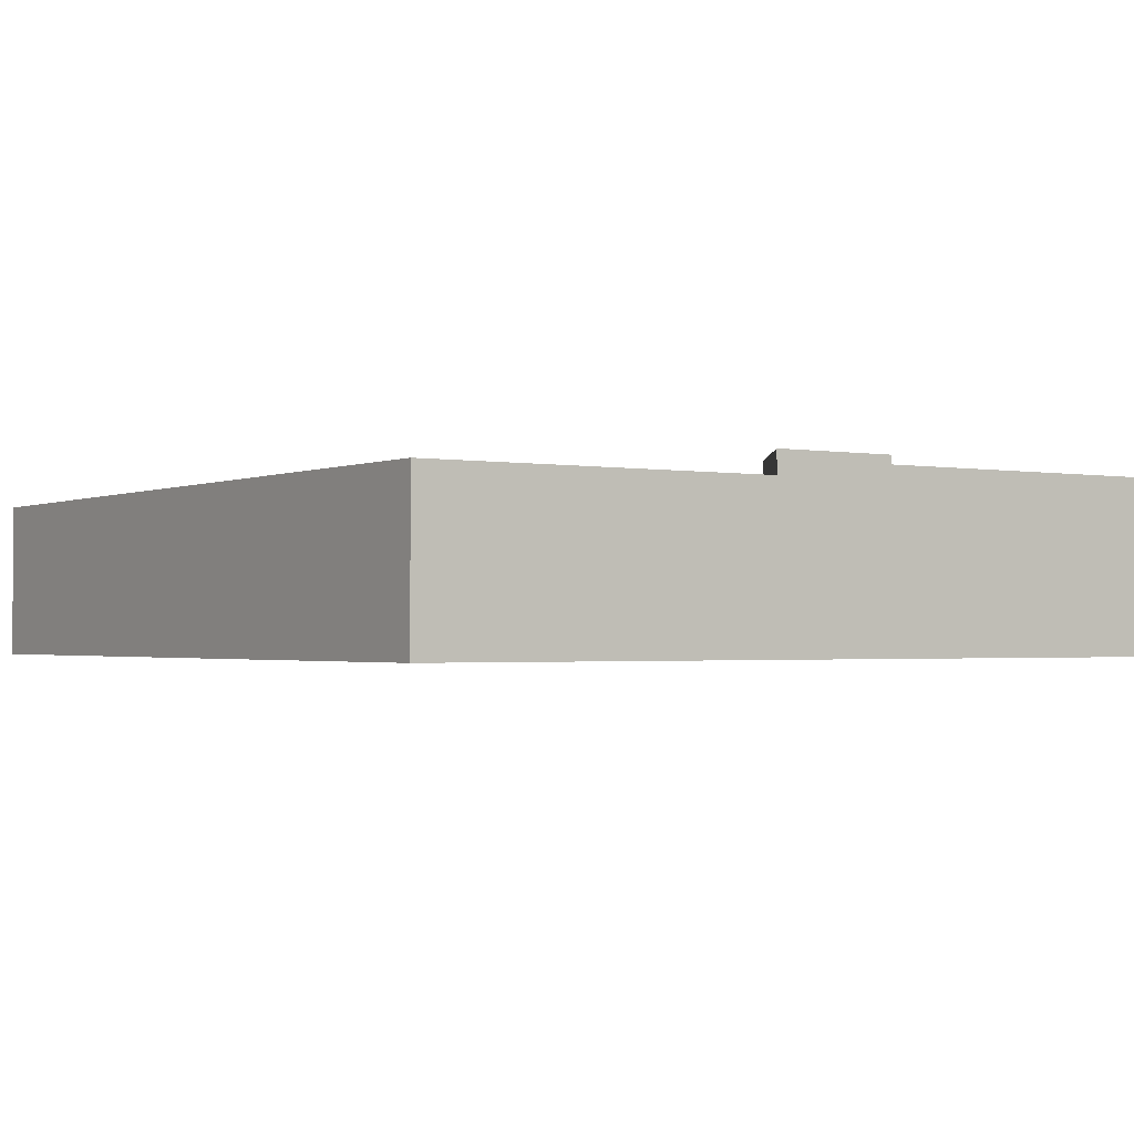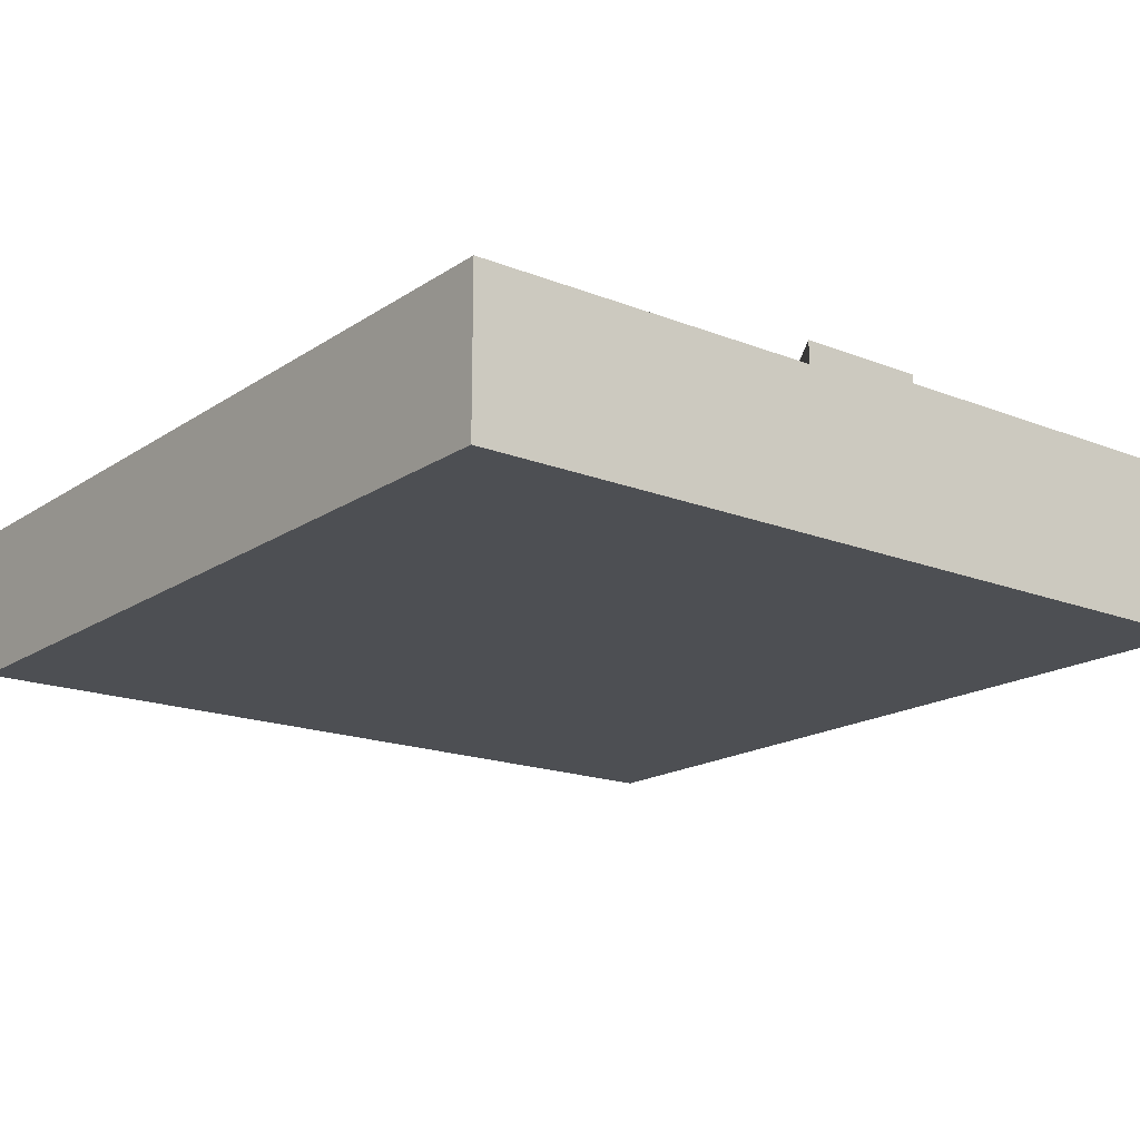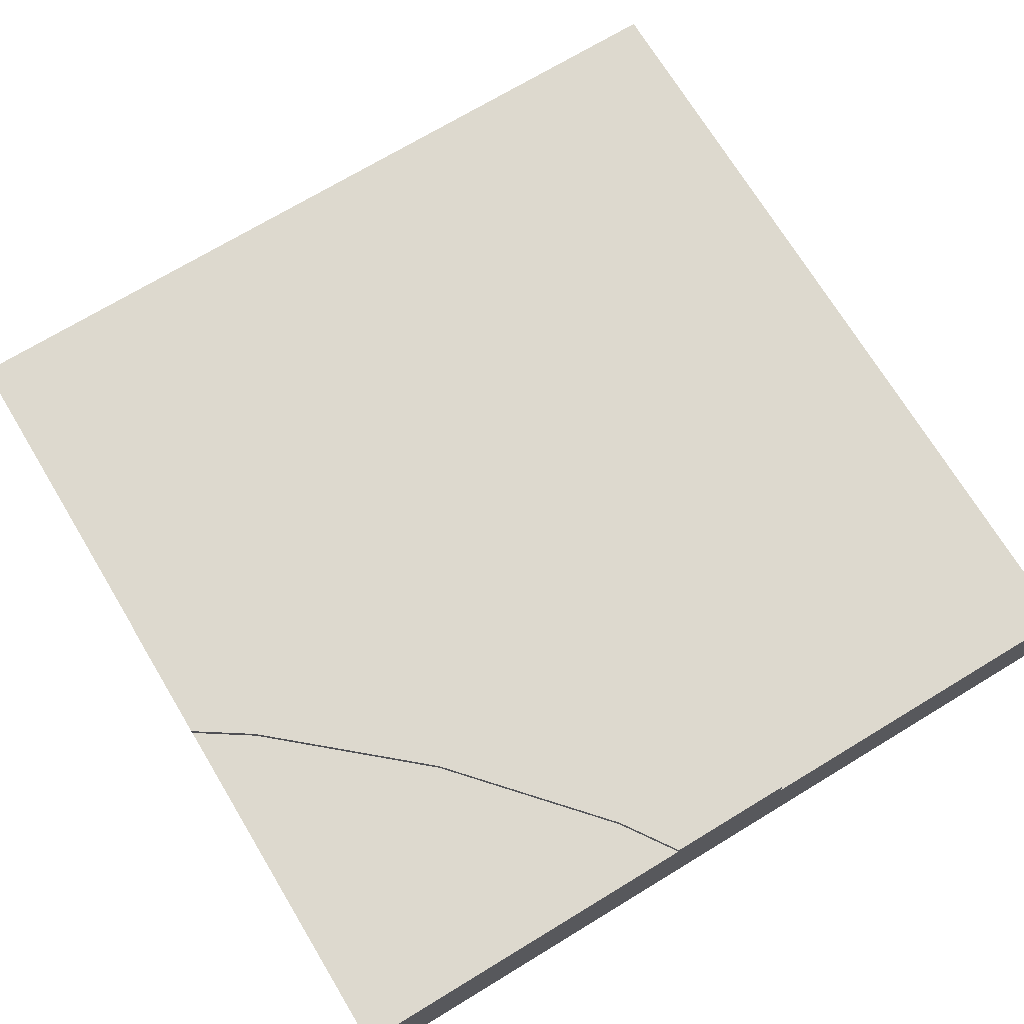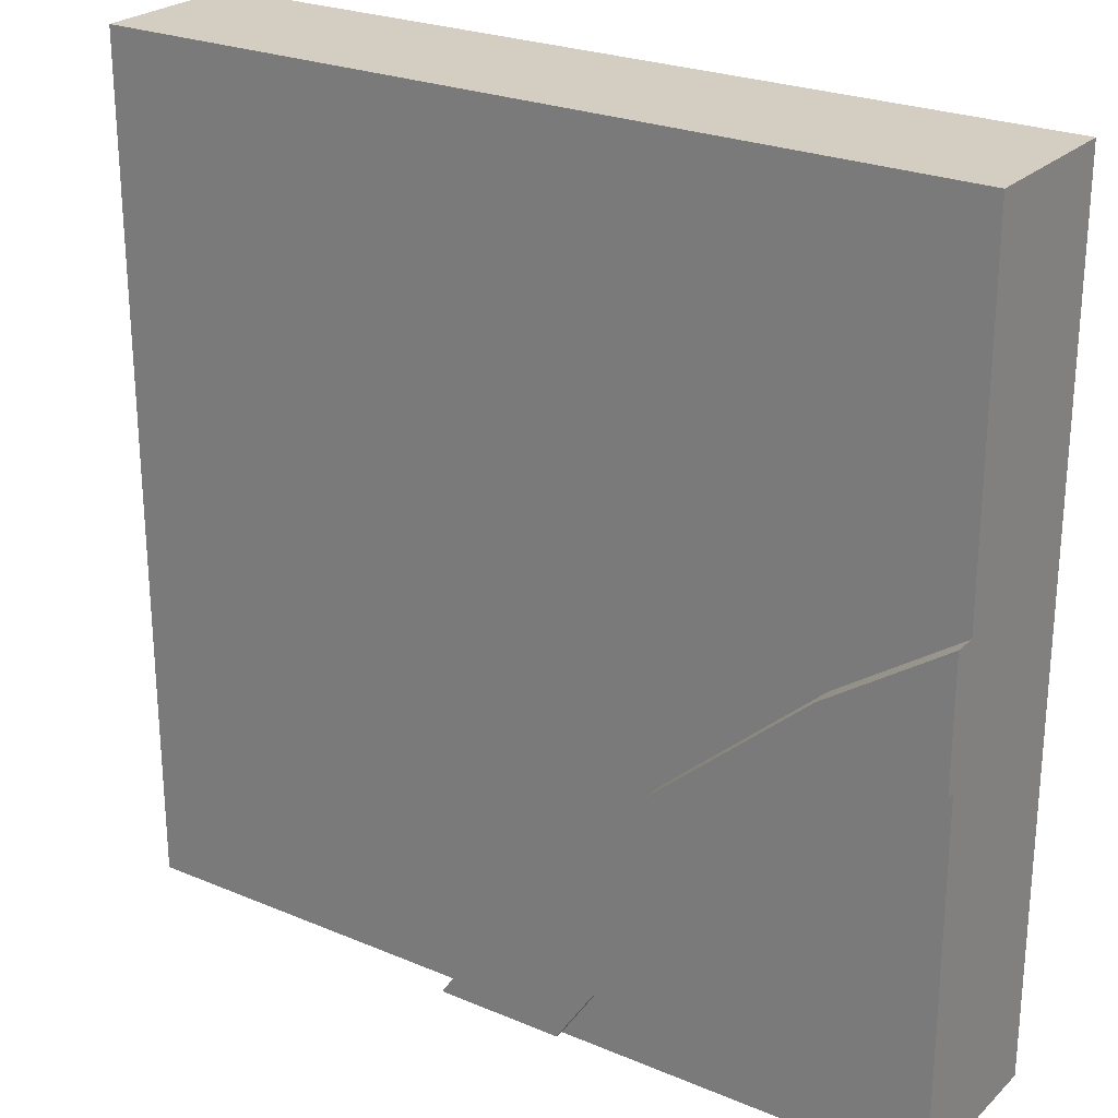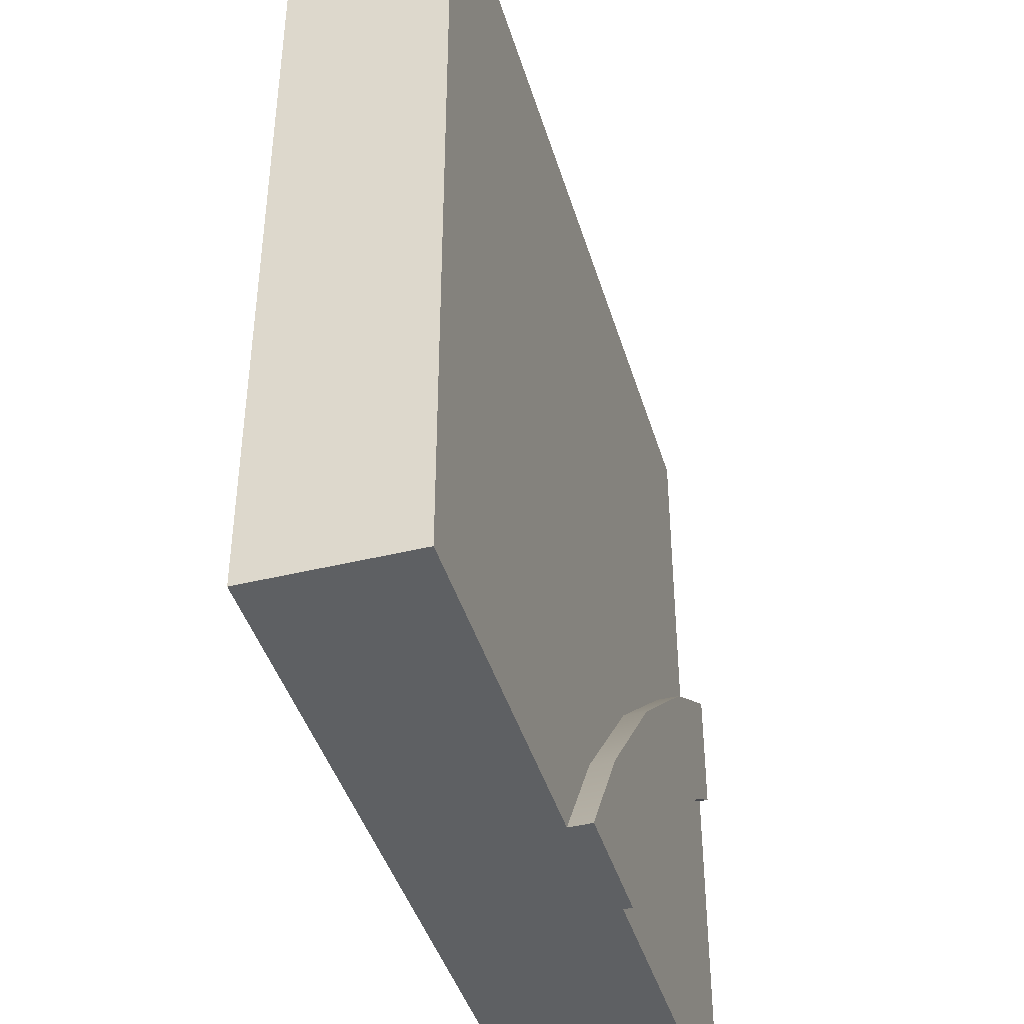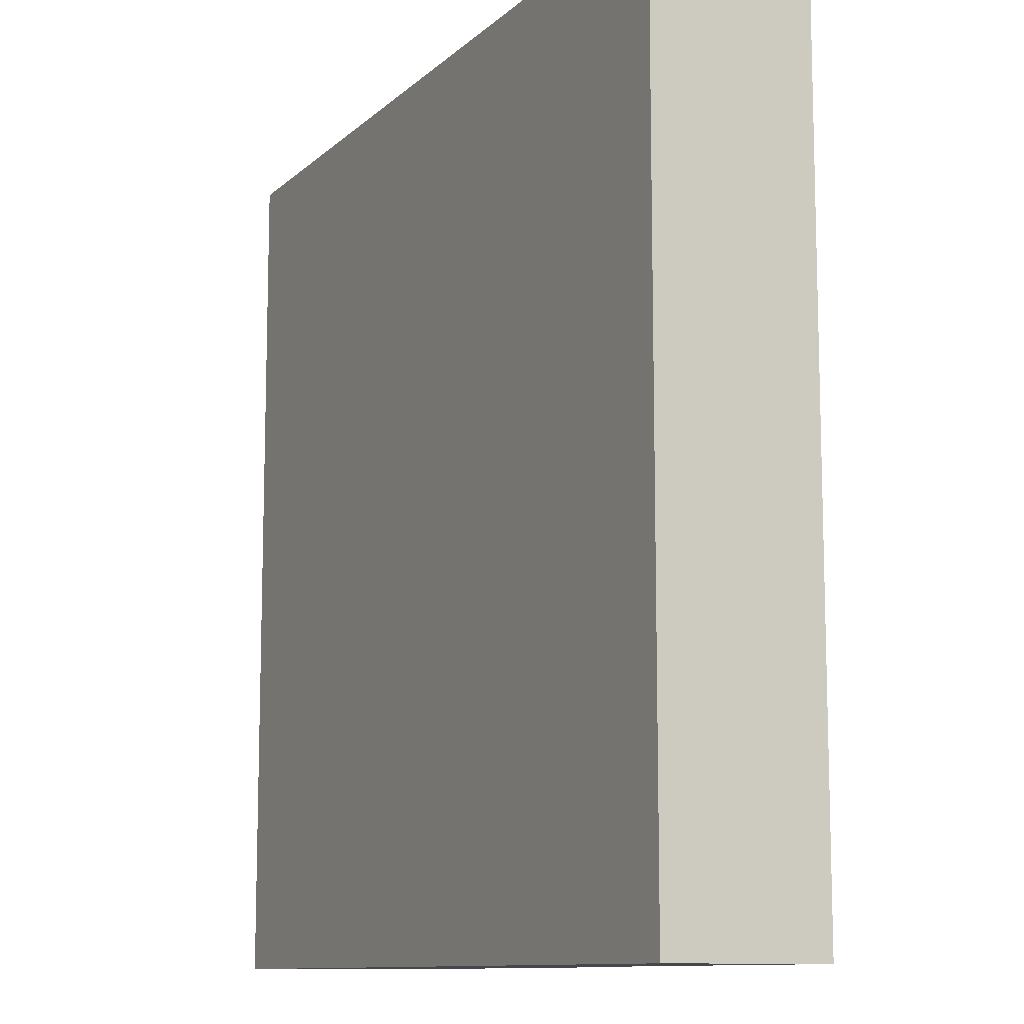
<metadata>
{"format":"obj","ext":"obj","renderer":"f3d","projection":"perspective","resolution":1024,"background":"white","views":[{"elev":-1.6,"azim":146.4,"up":"+Y"},{"elev":-17.5,"azim":142.1,"up":"+Y"},{"elev":71.7,"azim":-121.2,"up":"+Y"},{"elev":25.0,"azim":-145.8,"up":"+Z"},{"elev":-42.6,"azim":106.3,"up":"+Z"},{"elev":-10.8,"azim":63.3,"up":"+Z"}]}
</metadata>
<code>
o Mesh1_Group1_Model.051
v 0 0.6 -3
v 0 0.3 -3
v 0 0.3 -1.704
v 0 0.6 -1.704
v 1.296 0.6 -3
v 1.296 0.3 -3
v 1.746 0 -3
v 0 0 -3
v 1.296 0.63 -3
v 1.746 0.63 -3
v 1.746 0.55 -3
v 3 0 -0
v 0 0 0
v 0 0 -1.254
v 3 0 -3
v 3 0.55 0
v 0 0.55 0
v 3 0.55 -3
v 1.463 0.55 -2.576
v 0.9775 0.55 -2.023
v 0.4243 0.55 -1.537
v 0 0.55 -1.254
v 1.463 0.63 -2.576
v 0 0.63 -1.704
v 0 0.63 -1.254
v 0.4243 0.63 -1.537
v 0.9775 0.63 -2.023
v 1.165 0.63 -2.804
v 0.7123 0.63 -2.288
v 0.196 0.63 -1.835
v 0.196 0.6 -1.835
v 0.7123 0.6 -2.288
v 1.165 0.6 -2.804
f 29 32 31 30
f 7 8 6
f 8 2 6
f 25 24 4 22
f 19 11 10 23
f 10 11 5 9
f 14 22 4 3
f 9 28 23 10
f 25 26 30 24
f 23 28 29 27
f 2 8 3
f 26 27 29 30
f 3 8 14
f 6 5 11 7
f 9 5 33 28
f 21 20 27 26
f 20 19 23 27
f 30 31 4 24
f 28 33 32 29
f 22 21 26 25
f 14 8 7
f 20 21 16
f 15 12 7
f 13 14 12
f 7 12 14
f 16 12 15 18
f 15 7 11 18
f 16 18 19
f 18 11 19
f 22 17 21
f 21 17 16
f 16 19 20
f 14 13 17 22
f 13 12 16 17
f 31 32 1
f 1 5 6 2
f 4 1 2 3
f 5 1 33
f 4 31 1
f 32 33 1

</code>
